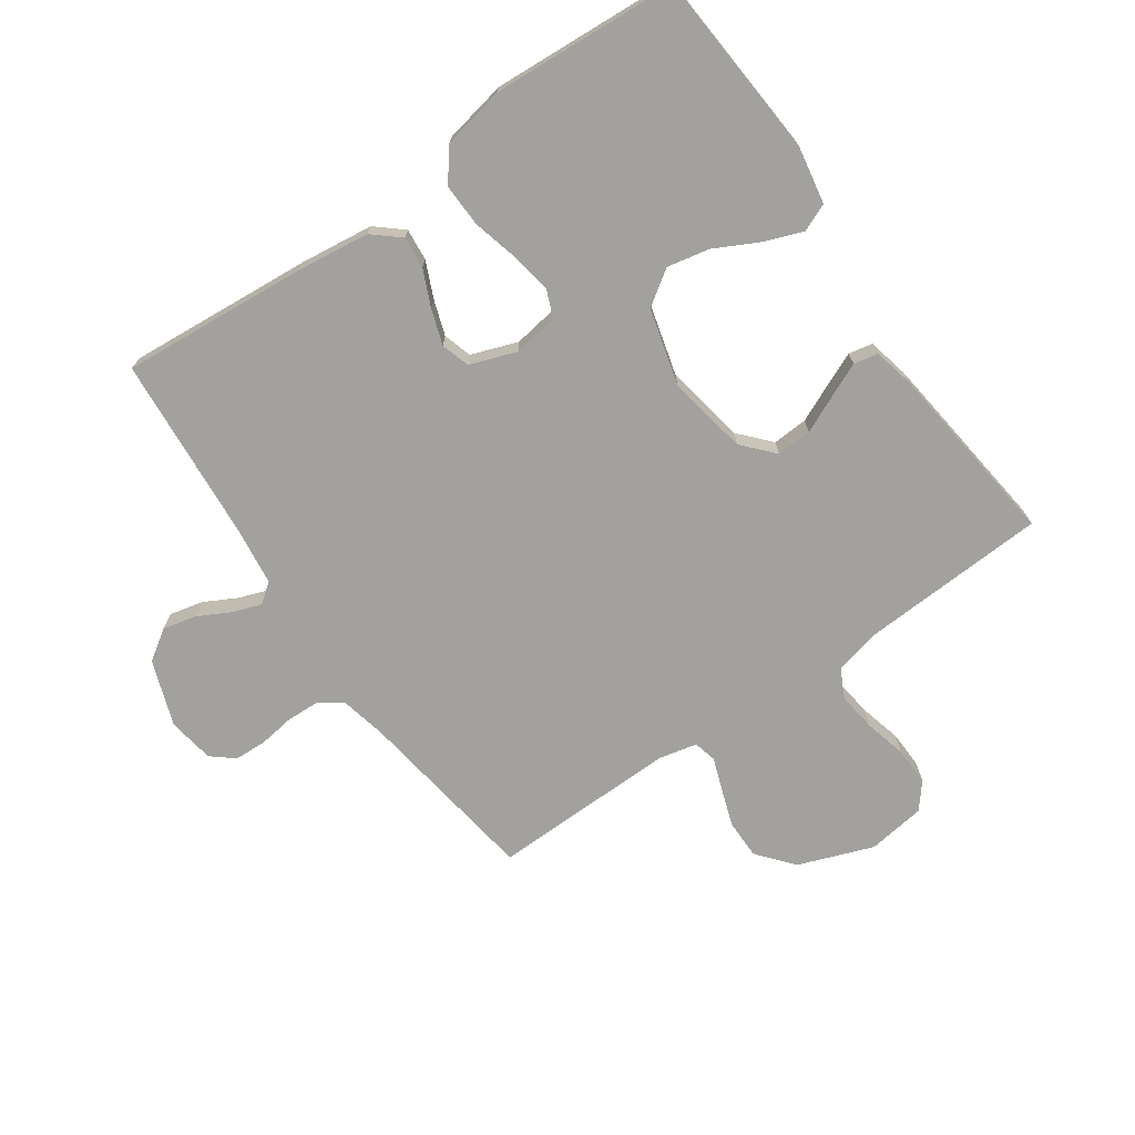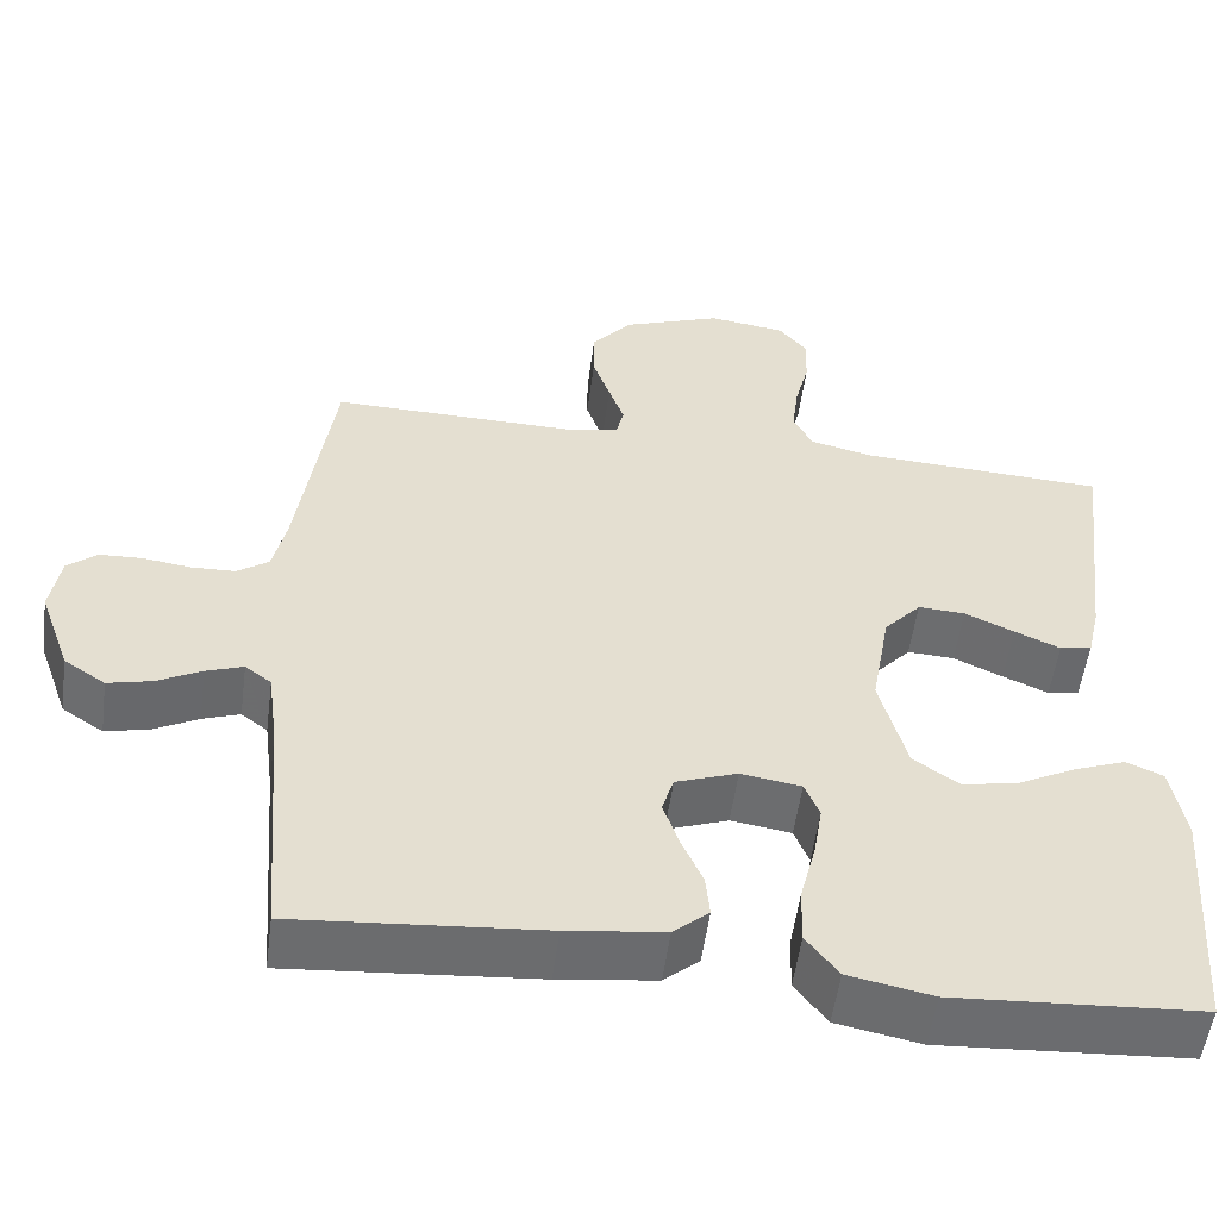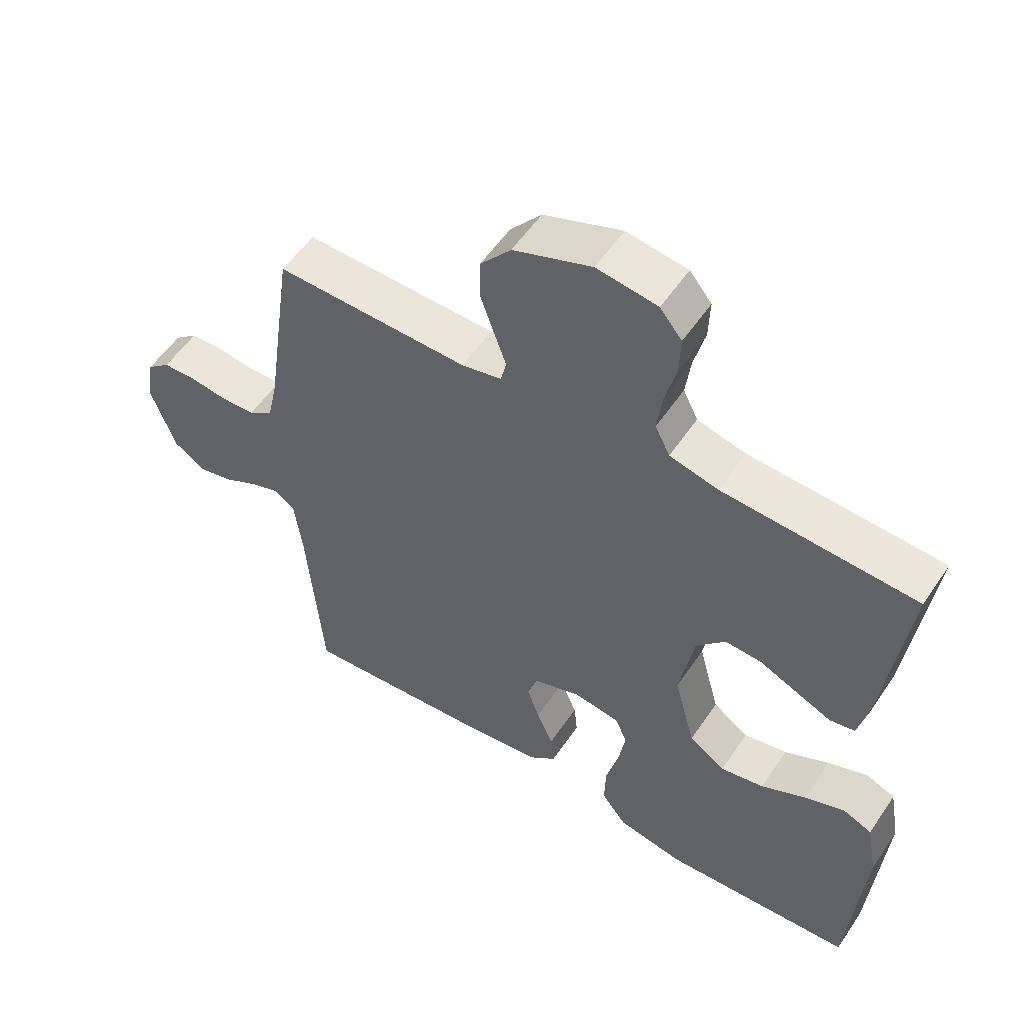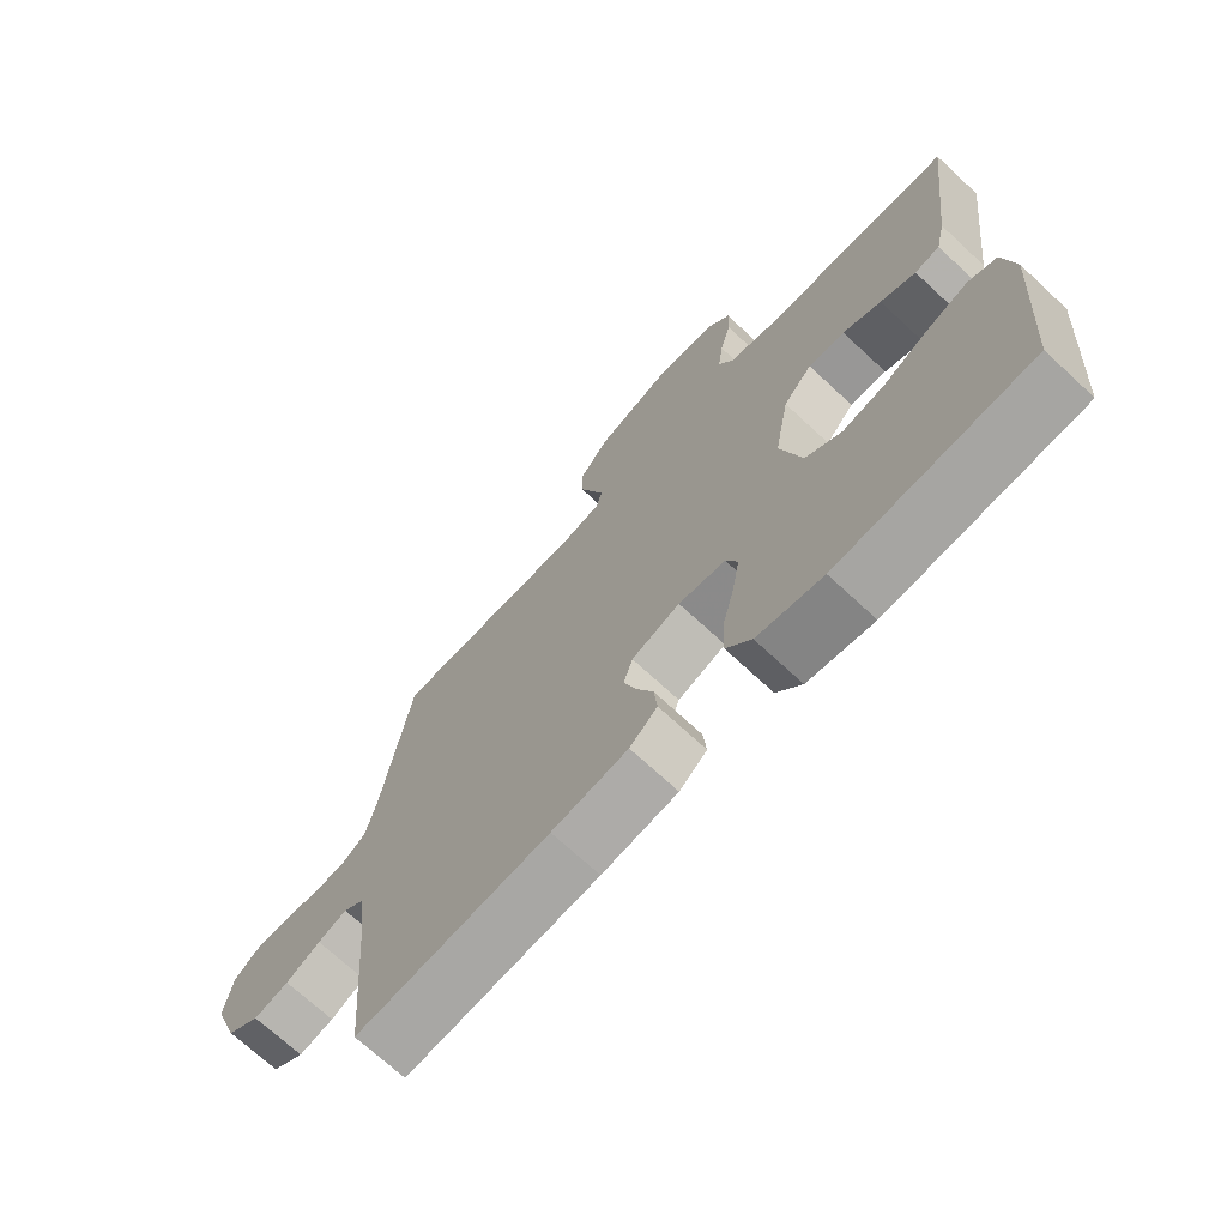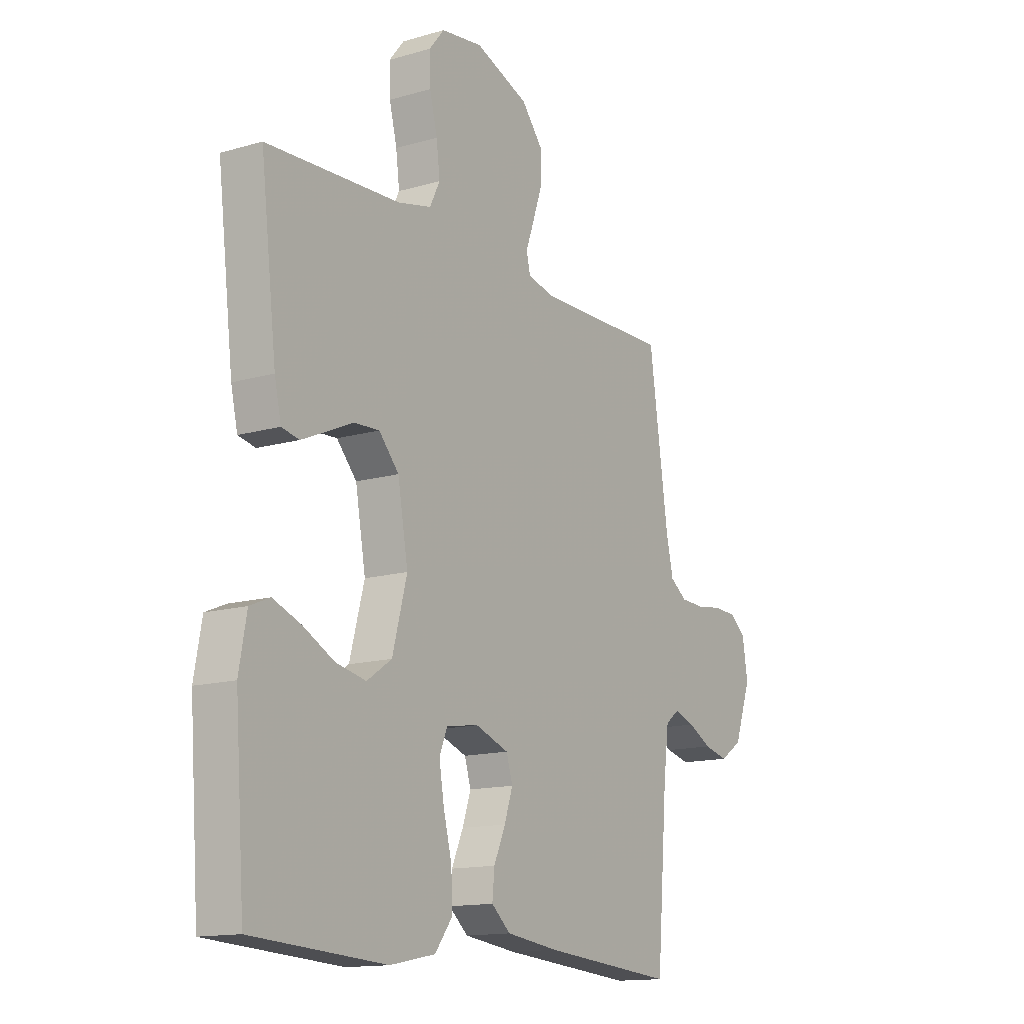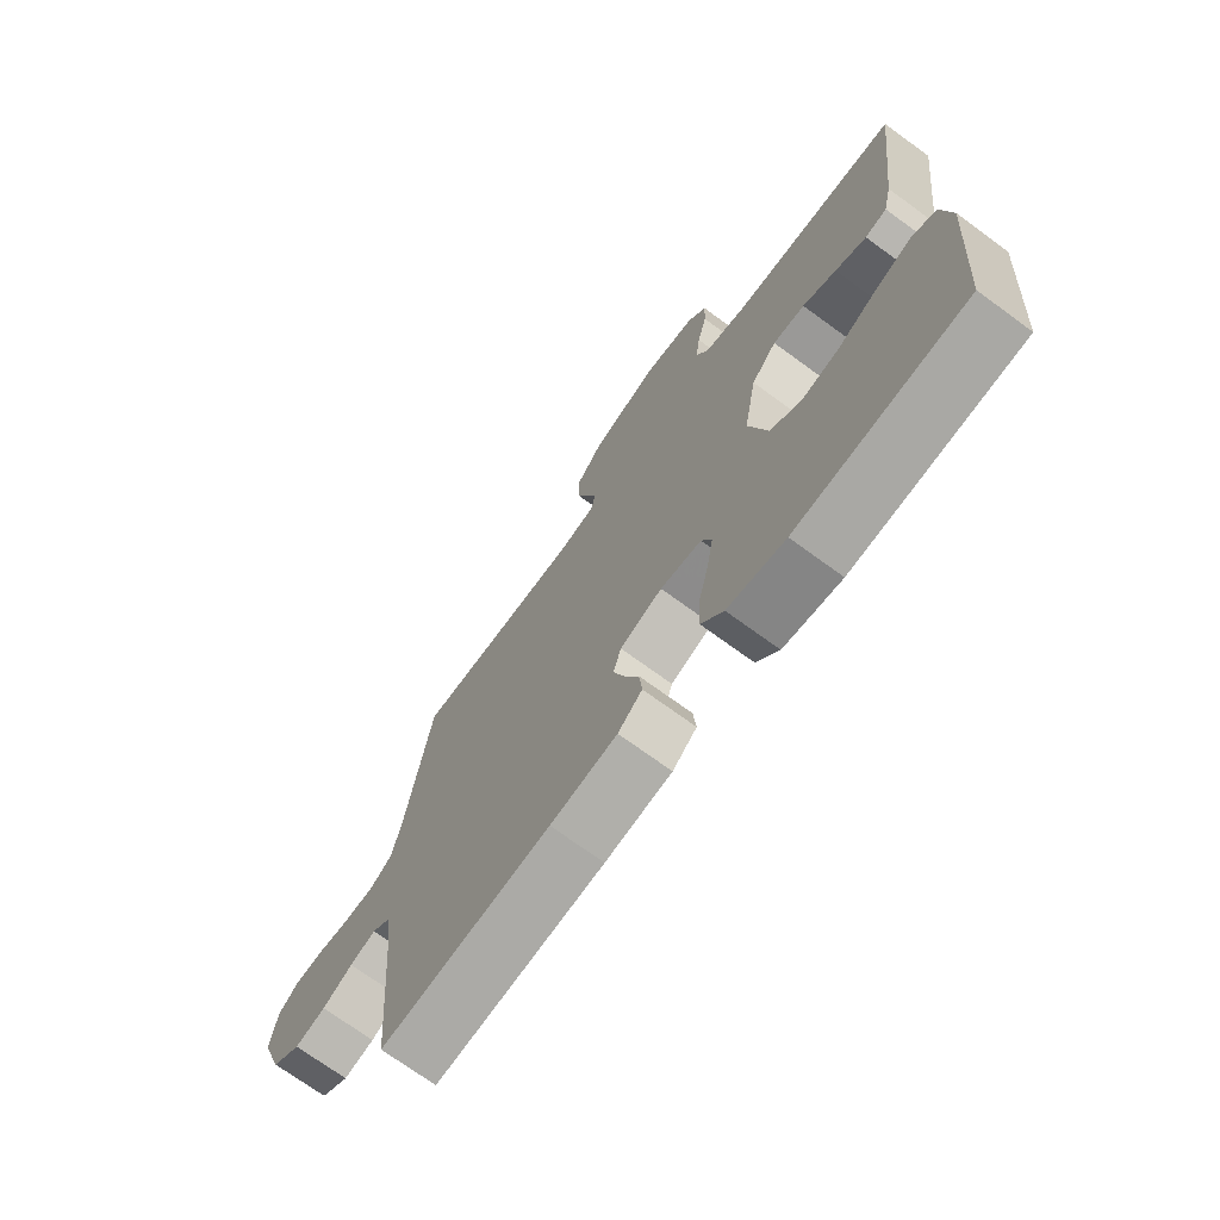
<metadata>
{"format":"obj","ext":"obj","renderer":"f3d","projection":"perspective","resolution":1024,"background":"white","views":[{"elev":-72.0,"azim":-145.1,"up":"+Y"},{"elev":-53.9,"azim":172.4,"up":"+Z"},{"elev":55.0,"azim":-146.5,"up":"+Z"},{"elev":-70.8,"azim":-132.9,"up":"+Z"},{"elev":-14.1,"azim":-57.3,"up":"+Z"},{"elev":-71.7,"azim":-126.2,"up":"+Z"}]}
</metadata>
<code>
v 0.5 0.07 -0.5
v 0.2 0.07 -0.475
v 0.082 0.07 -0.46
v 0.039 0.07 -0.423
v 0.044 0.07 -0.371
v 0.07 0.07 -0.312
v 0.089 0.07 -0.256
v 0.075 0.07 -0.21
v 0 0.07 -0.183
v -0.073 0.07 -0.194
v -0.091 0.07 -0.238
v -0.08 0.07 -0.304
v -0.061 0.07 -0.379
v -0.059 0.07 -0.448
v -0.098 0.07 -0.499
v -0.2 0.07 -0.519
v -0.5 0.07 -0.5
v -0.522 0.07 -0.2
v -0.505 0.07 -0.106
v -0.46 0.07 -0.087
v -0.397 0.07 -0.111
v -0.327 0.07 -0.147
v -0.259 0.07 -0.161
v -0.203 0.07 -0.123
v -0.17 0.07 0
v -0.193 0.07 0.13
v -0.238 0.07 0.18
v -0.295 0.07 0.177
v -0.355 0.07 0.15
v -0.41 0.07 0.126
v -0.449 0.07 0.134
v -0.464 0.07 0.2
v -0.5 0.07 0.5
v -0.2 0.07 0.515
v -0.124 0.07 0.533
v -0.101 0.07 0.579
v -0.109 0.07 0.642
v -0.126 0.07 0.71
v -0.128 0.07 0.771
v -0.094 0.07 0.813
v 0 0.07 0.826
v 0.121 0.07 0.781
v 0.169 0.07 0.723
v 0.169 0.07 0.66
v 0.148 0.07 0.599
v 0.129 0.07 0.546
v 0.138 0.07 0.509
v 0.2 0.07 0.495
v 0.5 0.07 0.5
v 0.543 0.07 0.2
v 0.559 0.07 0.128
v 0.597 0.07 0.101
v 0.65 0.07 0.099
v 0.708 0.07 0.107
v 0.76 0.07 0.105
v 0.796 0.07 0.075
v 0.808 0.07 0
v 0.77 0.07 -0.106
v 0.72 0.07 -0.139
v 0.666 0.07 -0.126
v 0.613 0.07 -0.098
v 0.568 0.07 -0.082
v 0.536 0.07 -0.106
v 0.524 0.07 -0.2
v 0.5 0 -0.5
v 0.2 0 -0.475
v 0.082 0 -0.46
v 0.039 0 -0.423
v 0.044 0 -0.371
v 0.07 0 -0.312
v 0.089 0 -0.256
v 0.075 0 -0.21
v 0 0 -0.183
v -0.073 0 -0.194
v -0.091 0 -0.238
v -0.08 0 -0.304
v -0.061 0 -0.379
v -0.059 0 -0.448
v -0.098 0 -0.499
v -0.2 0 -0.519
v -0.5 0 -0.5
v -0.522 0 -0.2
v -0.505 0 -0.106
v -0.46 0 -0.087
v -0.397 0 -0.111
v -0.327 0 -0.147
v -0.259 0 -0.161
v -0.203 0 -0.123
v -0.17 0 0
v -0.193 0 0.13
v -0.238 0 0.18
v -0.295 0 0.177
v -0.355 0 0.15
v -0.41 0 0.126
v -0.449 0 0.134
v -0.464 0 0.2
v -0.5 0 0.5
v -0.2 0 0.515
v -0.124 0 0.533
v -0.101 0 0.579
v -0.109 0 0.642
v -0.126 0 0.71
v -0.128 0 0.771
v -0.094 0 0.813
v 0 0 0.826
v 0.121 0 0.781
v 0.169 0 0.723
v 0.169 0 0.66
v 0.148 0 0.599
v 0.129 0 0.546
v 0.138 0 0.509
v 0.2 0 0.495
v 0.5 0 0.5
v 0.543 0 0.2
v 0.559 0 0.128
v 0.597 0 0.101
v 0.65 0 0.099
v 0.708 0 0.107
v 0.76 0 0.105
v 0.796 0 0.075
v 0.808 0 0
v 0.77 0 -0.106
v 0.72 0 -0.139
v 0.666 0 -0.126
v 0.613 0 -0.098
v 0.568 0 -0.082
v 0.536 0 -0.106
v 0.524 0 -0.2
f 58 59 60 61
f 58 61 62
f 57 58 62
f 56 57 62
f 53 54 55 56
f 52 53 56 62
f 51 52 62 63
f 48 49 50
f 47 48 50 51
f 43 44 45 46
f 41 42 43 46
f 41 46 47
f 40 41 47
f 37 38 39 40
f 36 37 40 47
f 35 36 47 51
f 31 32 33 34
f 28 29 30 31
f 28 31 34 35
f 19 20 21 22
f 17 18 19 22
f 17 22 23
f 16 17 23 24
f 12 13 14 15
f 11 12 15 16
f 3 4 5 6
f 3 6 7
f 64 1 2 3
f 64 3 7
f 63 64 7 8
f 51 63 8 9
f 35 51 9 10
f 27 28 35
f 26 27 35
f 25 26 35 10
f 11 16 24 25
f 10 11 25
f 125 124 123 122
f 126 125 122
f 126 122 121
f 126 121 120
f 120 119 118 117
f 126 120 117 116
f 127 126 116 115
f 114 113 112
f 115 114 112 111
f 110 109 108 107
f 110 107 106 105
f 111 110 105
f 111 105 104
f 104 103 102 101
f 111 104 101 100
f 115 111 100 99
f 98 97 96 95
f 95 94 93 92
f 99 98 95 92
f 86 85 84 83
f 86 83 82 81
f 87 86 81
f 88 87 81 80
f 79 78 77 76
f 80 79 76 75
f 70 69 68 67
f 71 70 67
f 67 66 65 128
f 71 67 128
f 72 71 128 127
f 73 72 127 115
f 74 73 115 99
f 99 92 91
f 99 91 90
f 74 99 90 89
f 89 88 80 75
f 89 75 74
f 1 65 66 2
f 2 66 67 3
f 3 67 68 4
f 4 68 69 5
f 5 69 70 6
f 6 70 71 7
f 7 71 72 8
f 8 72 73 9
f 9 73 74 10
f 10 74 75 11
f 11 75 76 12
f 12 76 77 13
f 13 77 78 14
f 14 78 79 15
f 15 79 80 16
f 16 80 81 17
f 17 81 82 18
f 18 82 83 19
f 19 83 84 20
f 20 84 85 21
f 21 85 86 22
f 22 86 87 23
f 23 87 88 24
f 24 88 89 25
f 25 89 90 26
f 26 90 91 27
f 27 91 92 28
f 28 92 93 29
f 29 93 94 30
f 30 94 95 31
f 31 95 96 32
f 32 96 97 33
f 33 97 98 34
f 34 98 99 35
f 35 99 100 36
f 36 100 101 37
f 37 101 102 38
f 38 102 103 39
f 39 103 104 40
f 40 104 105 41
f 41 105 106 42
f 42 106 107 43
f 43 107 108 44
f 44 108 109 45
f 45 109 110 46
f 46 110 111 47
f 47 111 112 48
f 48 112 113 49
f 49 113 114 50
f 50 114 115 51
f 51 115 116 52
f 52 116 117 53
f 53 117 118 54
f 54 118 119 55
f 55 119 120 56
f 56 120 121 57
f 57 121 122 58
f 58 122 123 59
f 59 123 124 60
f 60 124 125 61
f 61 125 126 62
f 62 126 127 63
f 63 127 128 64
f 64 128 65 1

</code>
